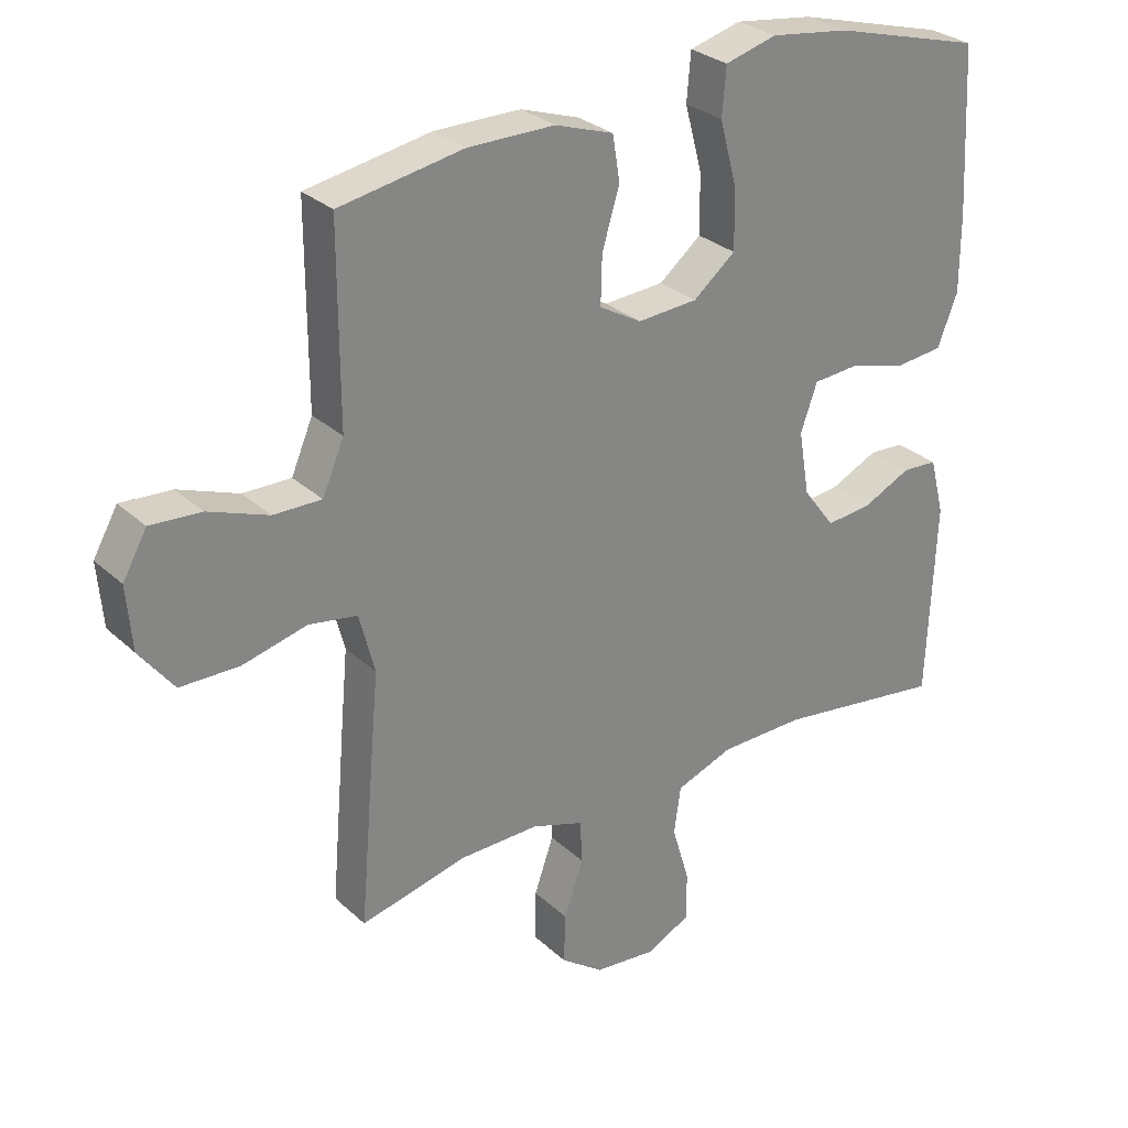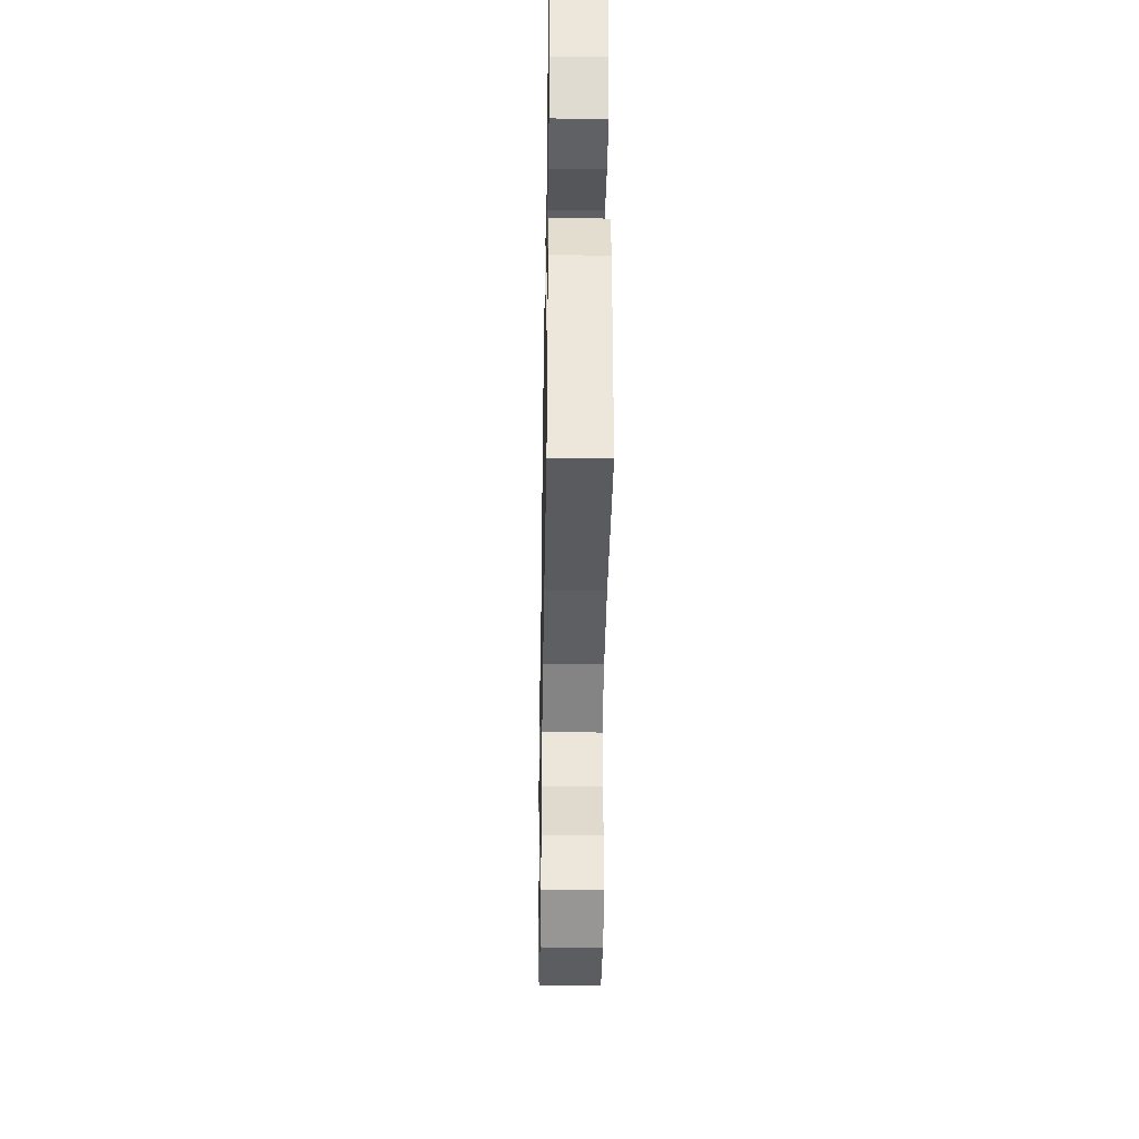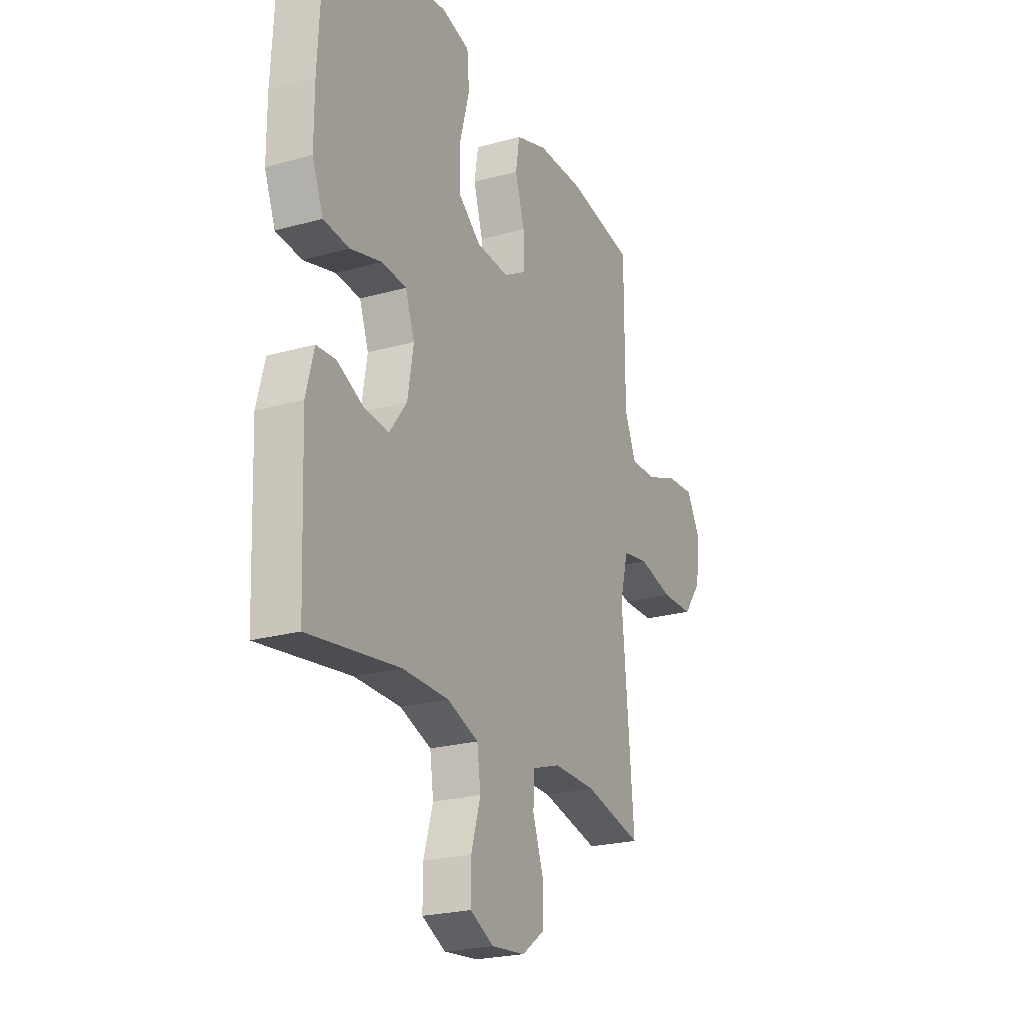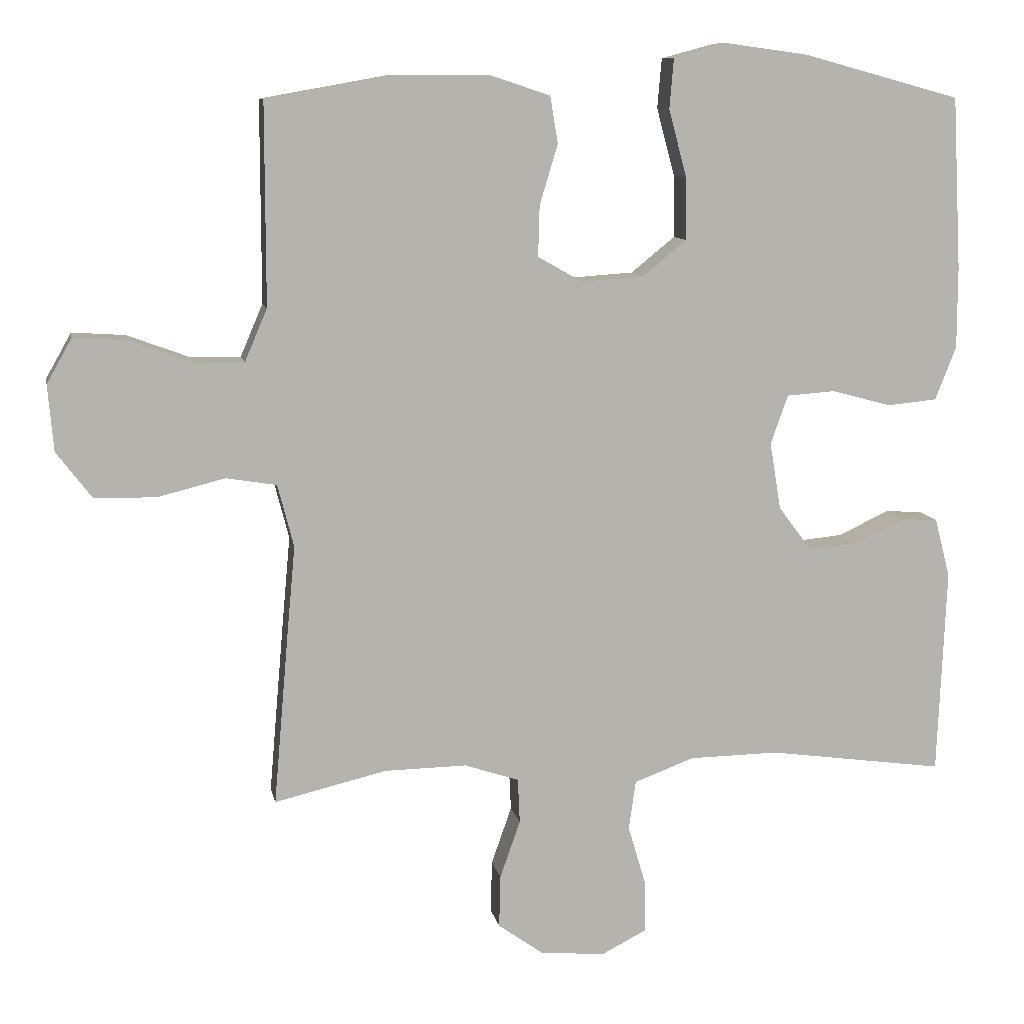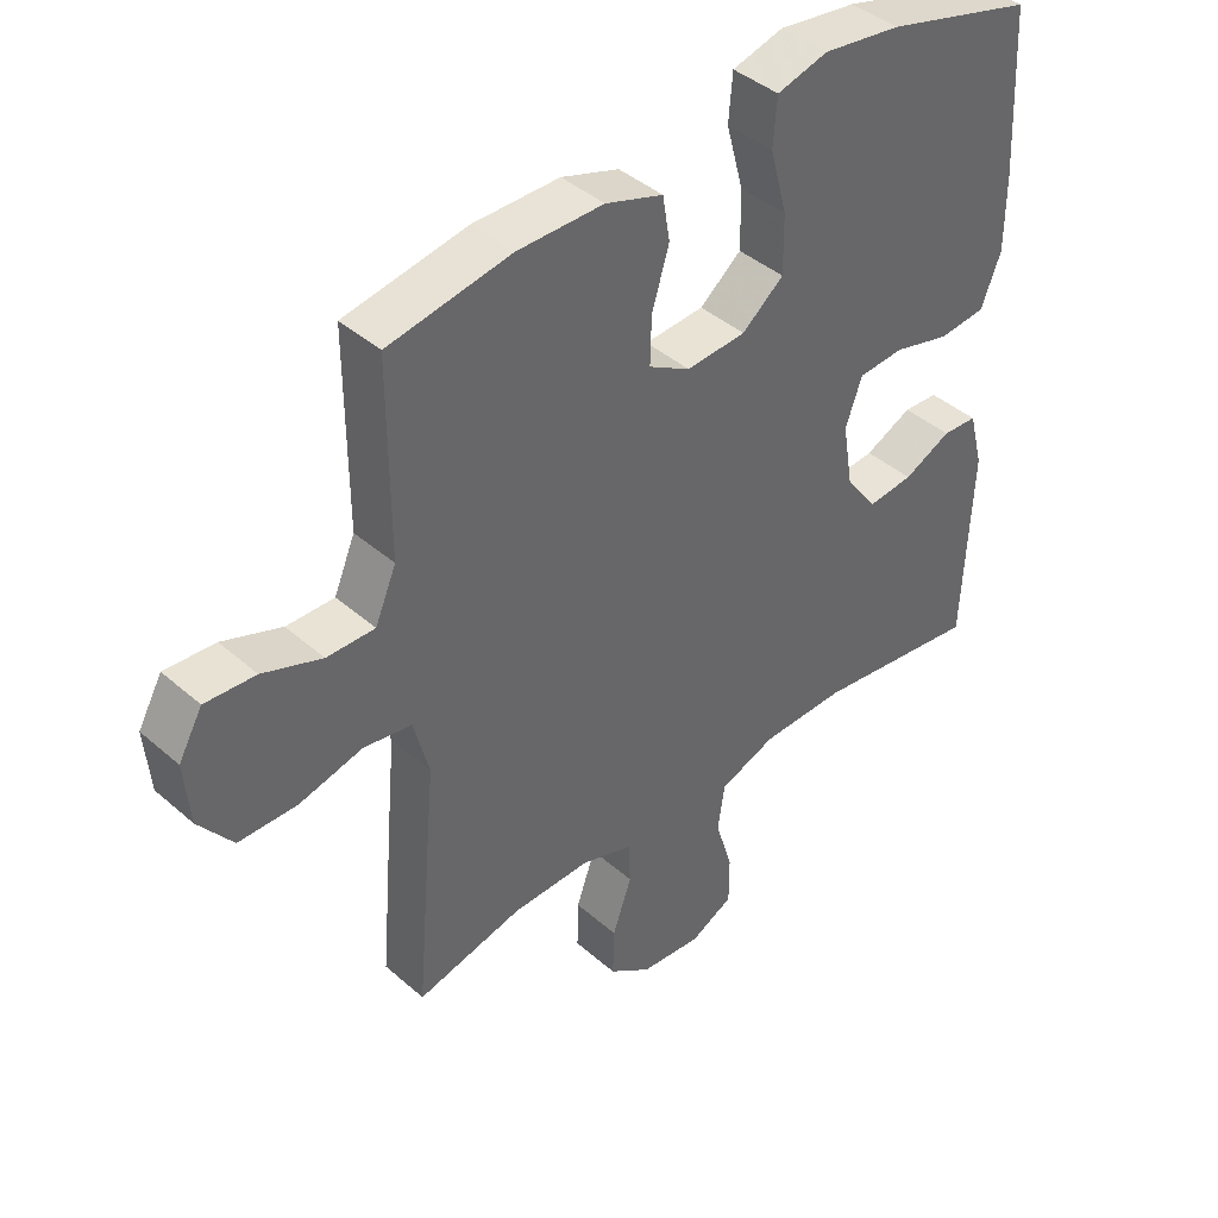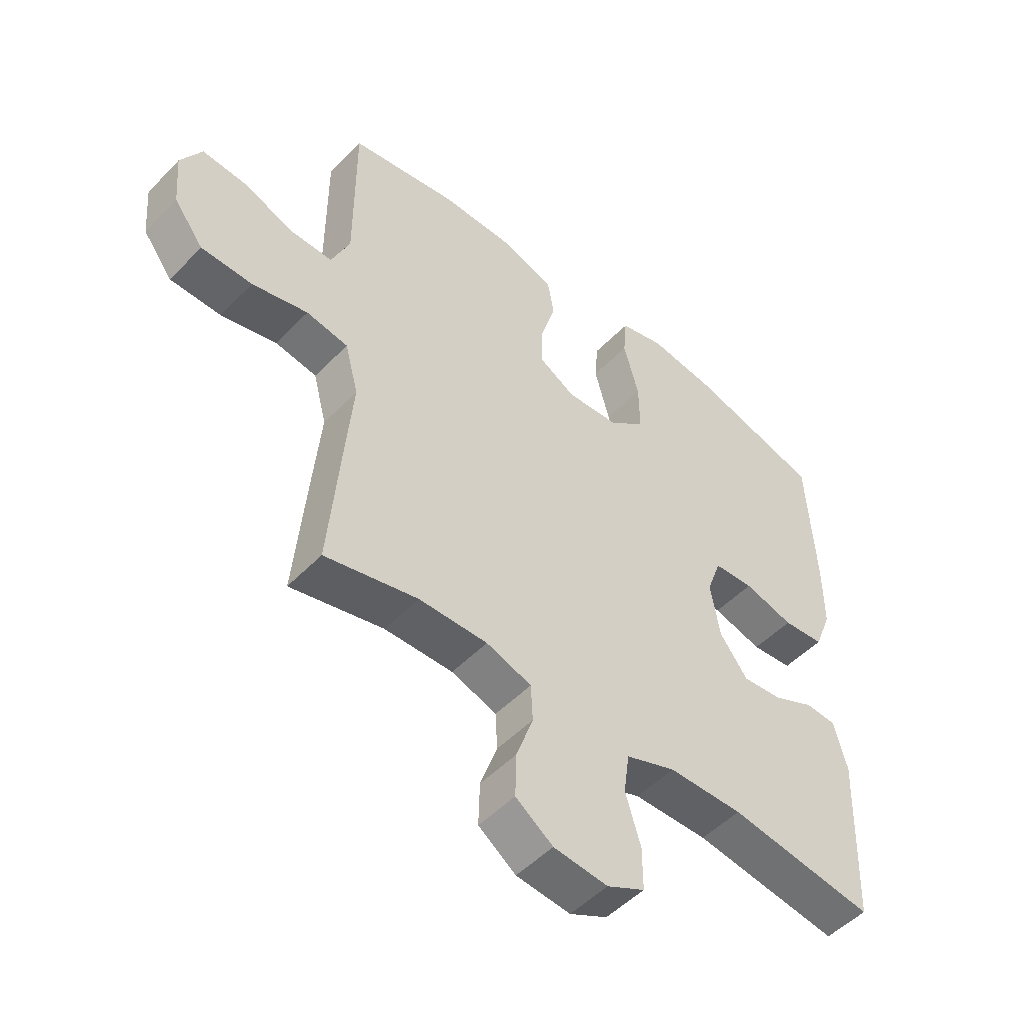
<metadata>
{"format":"obj","ext":"obj","renderer":"f3d","projection":"perspective","resolution":1024,"background":"white","views":[{"elev":28.8,"azim":-36.8,"up":"+Z"},{"elev":-40.9,"azim":89.0,"up":"+Z"},{"elev":-23.1,"azim":115.5,"up":"+Z"},{"elev":10.0,"azim":-10.8,"up":"+Z"},{"elev":41.6,"azim":-43.6,"up":"+Z"},{"elev":-50.7,"azim":-42.0,"up":"+Z"}]}
</metadata>
<code>
v 0.5 0.07 0.5
v 0.513 0.07 0.254
v 0.513 0.07 0.138
v 0.483 0.07 0.061
v 0.412 0.07 0.054
v 0.326 0.07 0.077
v 0.257 0.07 0.072
v 0.232 0.07 0.002
v 0.248 0.07 -0.094
v 0.296 0.07 -0.158
v 0.365 0.07 -0.151
v 0.437 0.07 -0.117
v 0.49 0.07 -0.12
v 0.512 0.07 -0.205
v 0.5 0.07 -0.5
v 0.248 0.07 -0.465
v 0.12 0.07 -0.467
v 0.034 0.07 -0.499
v 0.024 0.07 -0.57
v 0.05 0.07 -0.657
v 0.05 0.07 -0.73
v -0.015 0.07 -0.763
v -0.108 0.07 -0.754
v -0.172 0.07 -0.708
v -0.17 0.07 -0.633
v -0.141 0.07 -0.55
v -0.144 0.07 -0.486
v -0.222 0.07 -0.46
v -0.34 0.07 -0.462
v -0.5 0.07 -0.5
v -0.479 0.07 -0.257
v -0.467 0.07 -0.126
v -0.49 0.07 -0.037
v -0.562 0.07 -0.025
v -0.658 0.07 -0.049
v -0.746 0.07 -0.048
v -0.797 0.07 0.019
v -0.805 0.07 0.113
v -0.769 0.07 0.177
v -0.693 0.07 0.172
v -0.604 0.07 0.139
v -0.532 0.07 0.138
v -0.5 0.07 0.213
v -0.5 0.07 0.33
v -0.5 0.07 0.5
v -0.315 0.07 0.533
v -0.185 0.07 0.533
v -0.098 0.07 0.504
v -0.087 0.07 0.437
v -0.113 0.07 0.351
v -0.115 0.07 0.279
v -0.052 0.07 0.243
v 0.038 0.07 0.249
v 0.101 0.07 0.3
v 0.1 0.07 0.388
v 0.074 0.07 0.485
v 0.08 0.07 0.556
v 0.157 0.07 0.577
v 0.275 0.07 0.561
v 0.5 0 0.5
v 0.513 0 0.254
v 0.513 0 0.138
v 0.483 0 0.061
v 0.412 0 0.054
v 0.326 0 0.077
v 0.257 0 0.072
v 0.232 0 0.002
v 0.248 0 -0.094
v 0.296 0 -0.158
v 0.365 0 -0.151
v 0.437 0 -0.117
v 0.49 0 -0.12
v 0.512 0 -0.205
v 0.5 0 -0.5
v 0.248 0 -0.465
v 0.12 0 -0.467
v 0.034 0 -0.499
v 0.024 0 -0.57
v 0.05 0 -0.657
v 0.05 0 -0.73
v -0.015 0 -0.763
v -0.108 0 -0.754
v -0.172 0 -0.708
v -0.17 0 -0.633
v -0.141 0 -0.55
v -0.144 0 -0.486
v -0.222 0 -0.46
v -0.34 0 -0.462
v -0.5 0 -0.5
v -0.479 0 -0.257
v -0.467 0 -0.126
v -0.49 0 -0.037
v -0.562 0 -0.025
v -0.658 0 -0.049
v -0.746 0 -0.048
v -0.797 0 0.019
v -0.805 0 0.113
v -0.769 0 0.177
v -0.693 0 0.172
v -0.604 0 0.139
v -0.532 0 0.138
v -0.5 0 0.213
v -0.5 0 0.33
v -0.5 0 0.5
v -0.315 0 0.533
v -0.185 0 0.533
v -0.098 0 0.504
v -0.087 0 0.437
v -0.113 0 0.351
v -0.115 0 0.279
v -0.052 0 0.243
v 0.038 0 0.249
v 0.101 0 0.3
v 0.1 0 0.388
v 0.074 0 0.485
v 0.08 0 0.556
v 0.157 0 0.577
v 0.275 0 0.561
f 4 5 6
f 3 4 6
f 2 3 6
f 1 2 6
f 59 1 6
f 58 59 6
f 57 58 6
f 56 57 6
f 55 56 6
f 54 55 6 7
f 53 54 7 8
f 52 53 8 9
f 51 52 9 10
f 48 49 50
f 47 48 50
f 46 47 50
f 45 46 50
f 44 45 50
f 43 44 50 51
f 42 43 51 10
f 39 40 41
f 38 39 41
f 37 38 41
f 36 37 41
f 35 36 41
f 34 35 41
f 41 42 10
f 34 41 10
f 33 34 10
f 29 30 31 32
f 32 33 10
f 29 32 10
f 28 29 10
f 24 25 26
f 23 24 26
f 22 23 26
f 21 22 26
f 20 21 26
f 19 20 26
f 18 19 26 27
f 28 10 11
f 27 28 11
f 18 27 11
f 17 18 11
f 14 15 16
f 14 16 17
f 13 14 17
f 12 13 17
f 11 12 17
f 65 64 63
f 65 63 62
f 65 62 61
f 65 61 60
f 65 60 118
f 65 118 117
f 65 117 116
f 65 116 115
f 65 115 114
f 66 65 114 113
f 67 66 113 112
f 68 67 112 111
f 69 68 111 110
f 109 108 107
f 109 107 106
f 109 106 105
f 109 105 104
f 109 104 103
f 110 109 103 102
f 69 110 102 101
f 100 99 98
f 100 98 97
f 100 97 96
f 100 96 95
f 100 95 94
f 100 94 93
f 69 101 100
f 69 100 93
f 69 93 92
f 91 90 89 88
f 69 92 91
f 69 91 88
f 69 88 87
f 85 84 83
f 85 83 82
f 85 82 81
f 85 81 80
f 85 80 79
f 85 79 78
f 86 85 78 77
f 70 69 87
f 70 87 86
f 70 86 77
f 70 77 76
f 75 74 73
f 76 75 73
f 76 73 72
f 76 72 71
f 76 71 70
f 1 60 61 2
f 2 61 62 3
f 3 62 63 4
f 4 63 64 5
f 5 64 65 6
f 6 65 66 7
f 7 66 67 8
f 8 67 68 9
f 9 68 69 10
f 10 69 70 11
f 11 70 71 12
f 12 71 72 13
f 13 72 73 14
f 14 73 74 15
f 15 74 75 16
f 16 75 76 17
f 17 76 77 18
f 18 77 78 19
f 19 78 79 20
f 20 79 80 21
f 21 80 81 22
f 22 81 82 23
f 23 82 83 24
f 24 83 84 25
f 25 84 85 26
f 26 85 86 27
f 27 86 87 28
f 28 87 88 29
f 29 88 89 30
f 30 89 90 31
f 31 90 91 32
f 32 91 92 33
f 33 92 93 34
f 34 93 94 35
f 35 94 95 36
f 36 95 96 37
f 37 96 97 38
f 38 97 98 39
f 39 98 99 40
f 40 99 100 41
f 41 100 101 42
f 42 101 102 43
f 43 102 103 44
f 44 103 104 45
f 45 104 105 46
f 46 105 106 47
f 47 106 107 48
f 48 107 108 49
f 49 108 109 50
f 50 109 110 51
f 51 110 111 52
f 52 111 112 53
f 53 112 113 54
f 54 113 114 55
f 55 114 115 56
f 56 115 116 57
f 57 116 117 58
f 58 117 118 59
f 59 118 60 1

</code>
